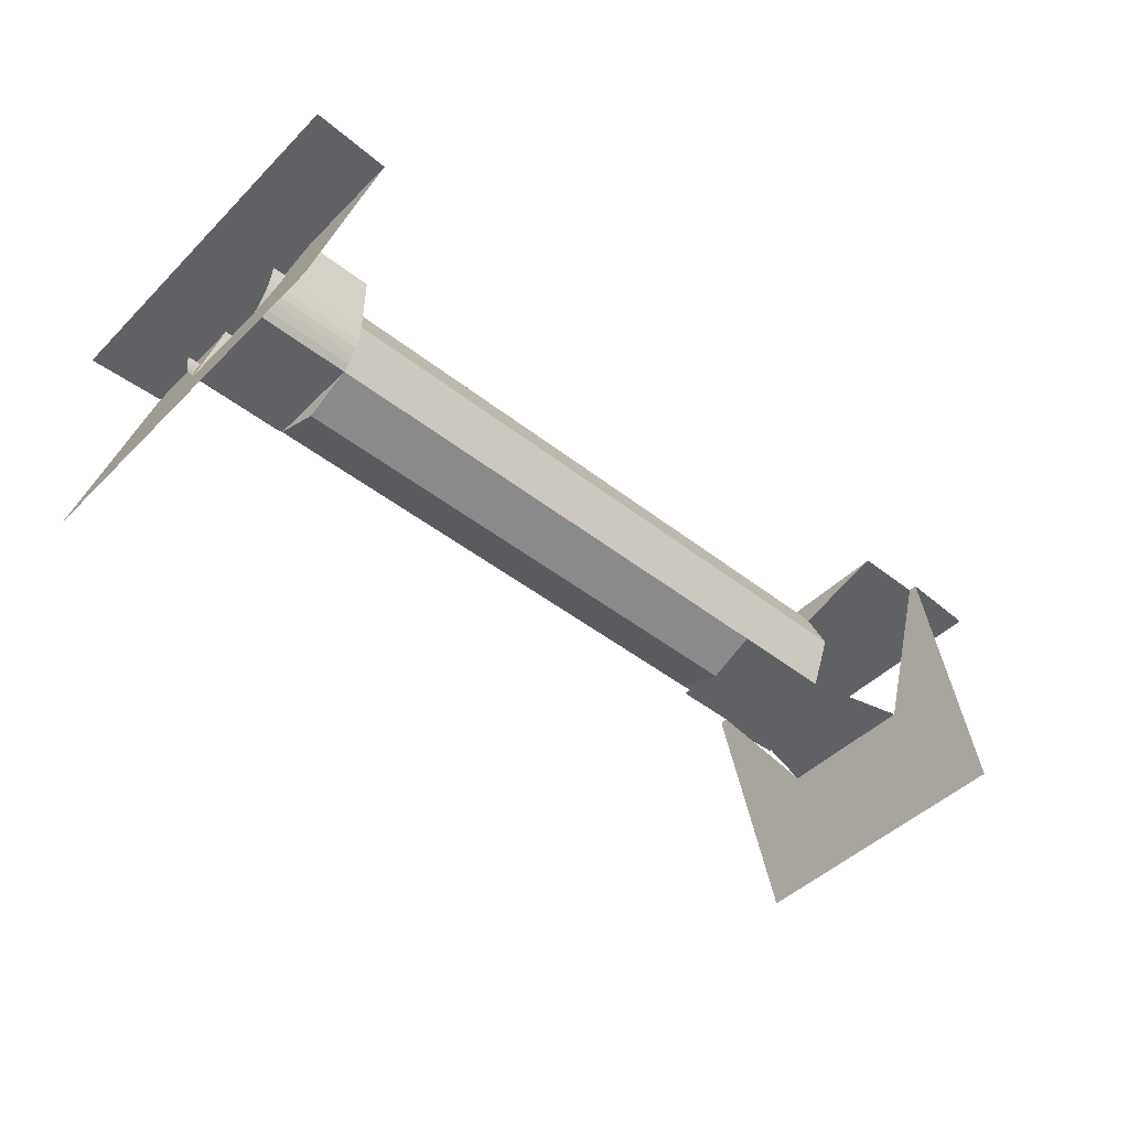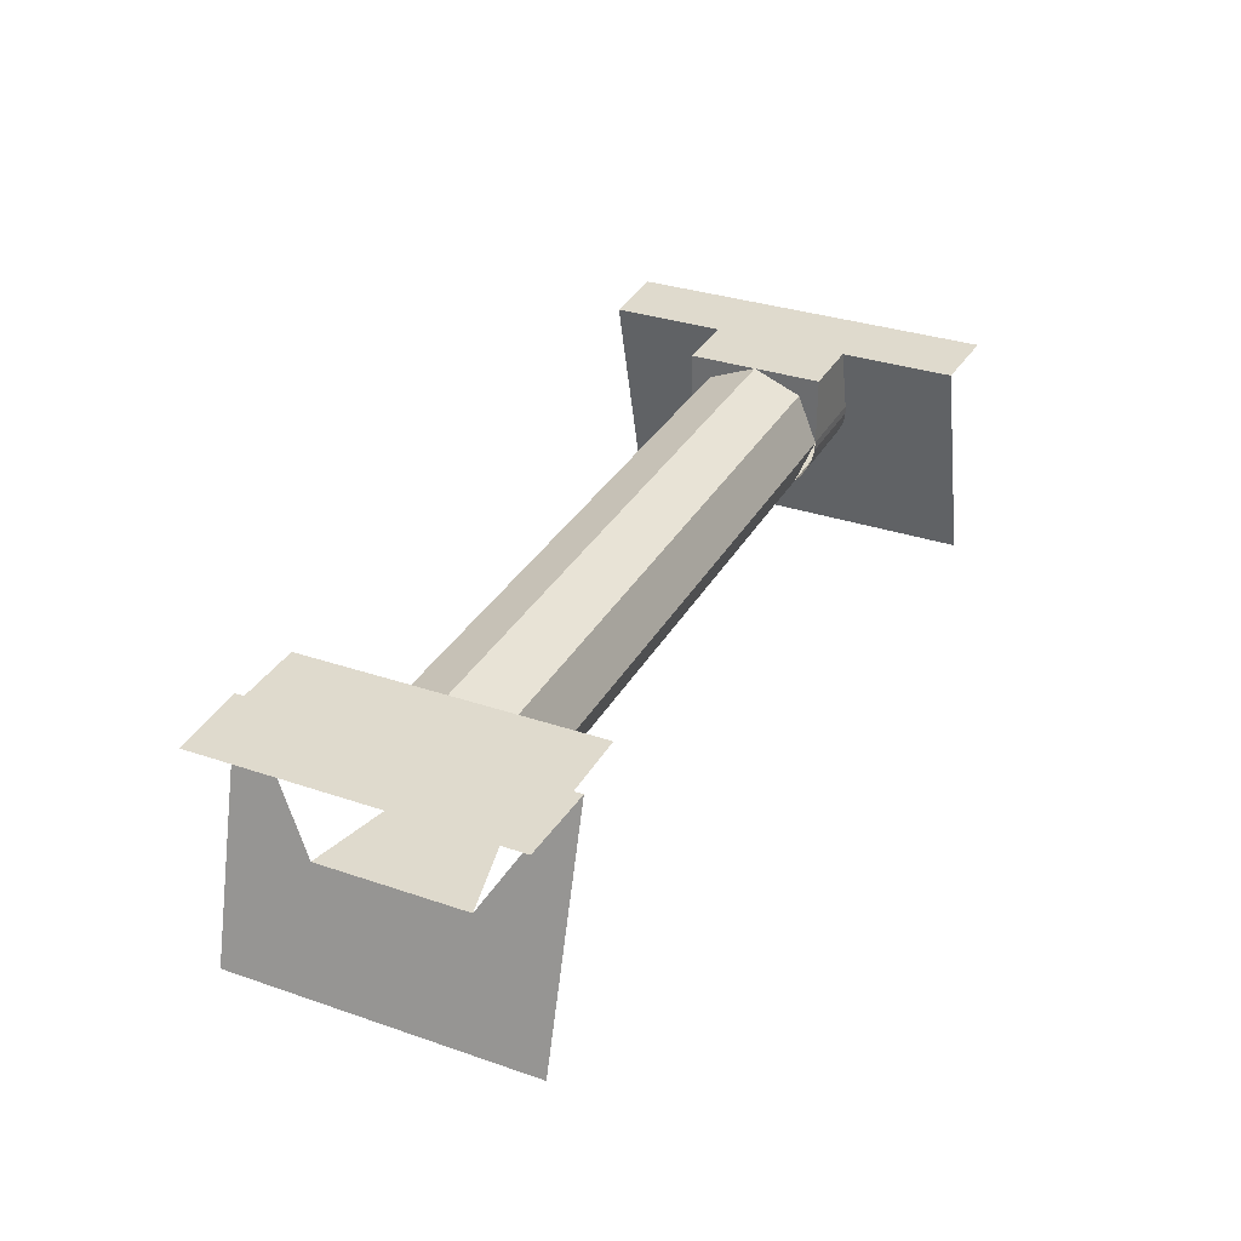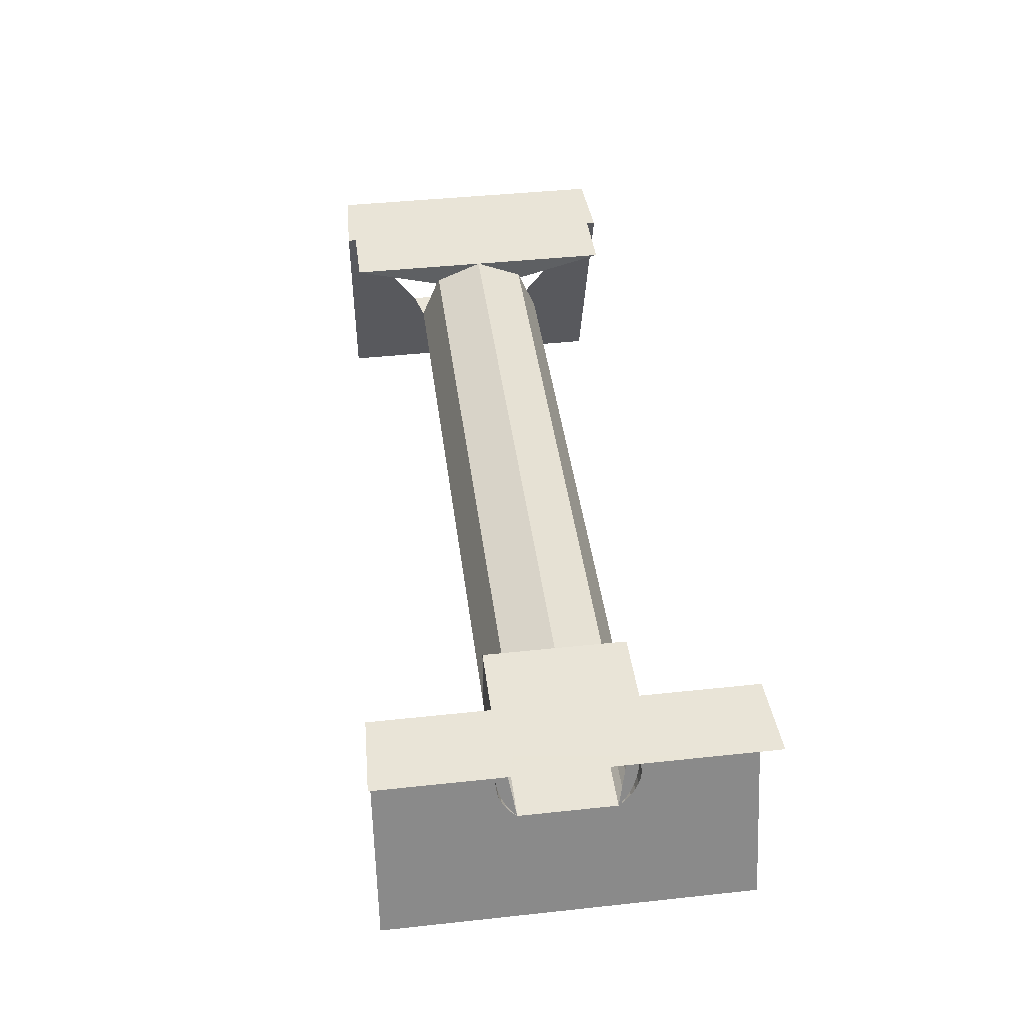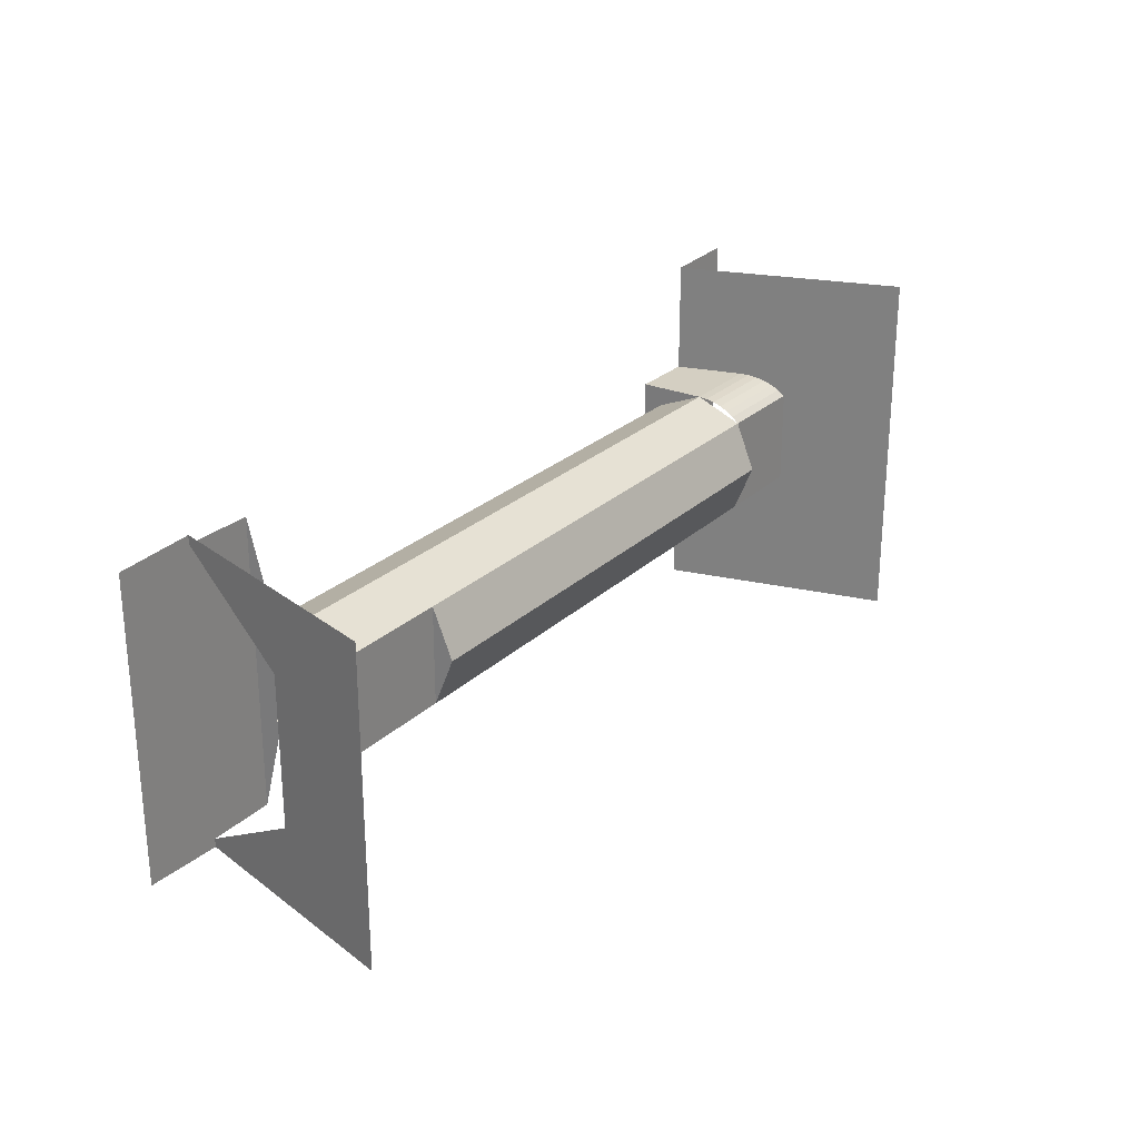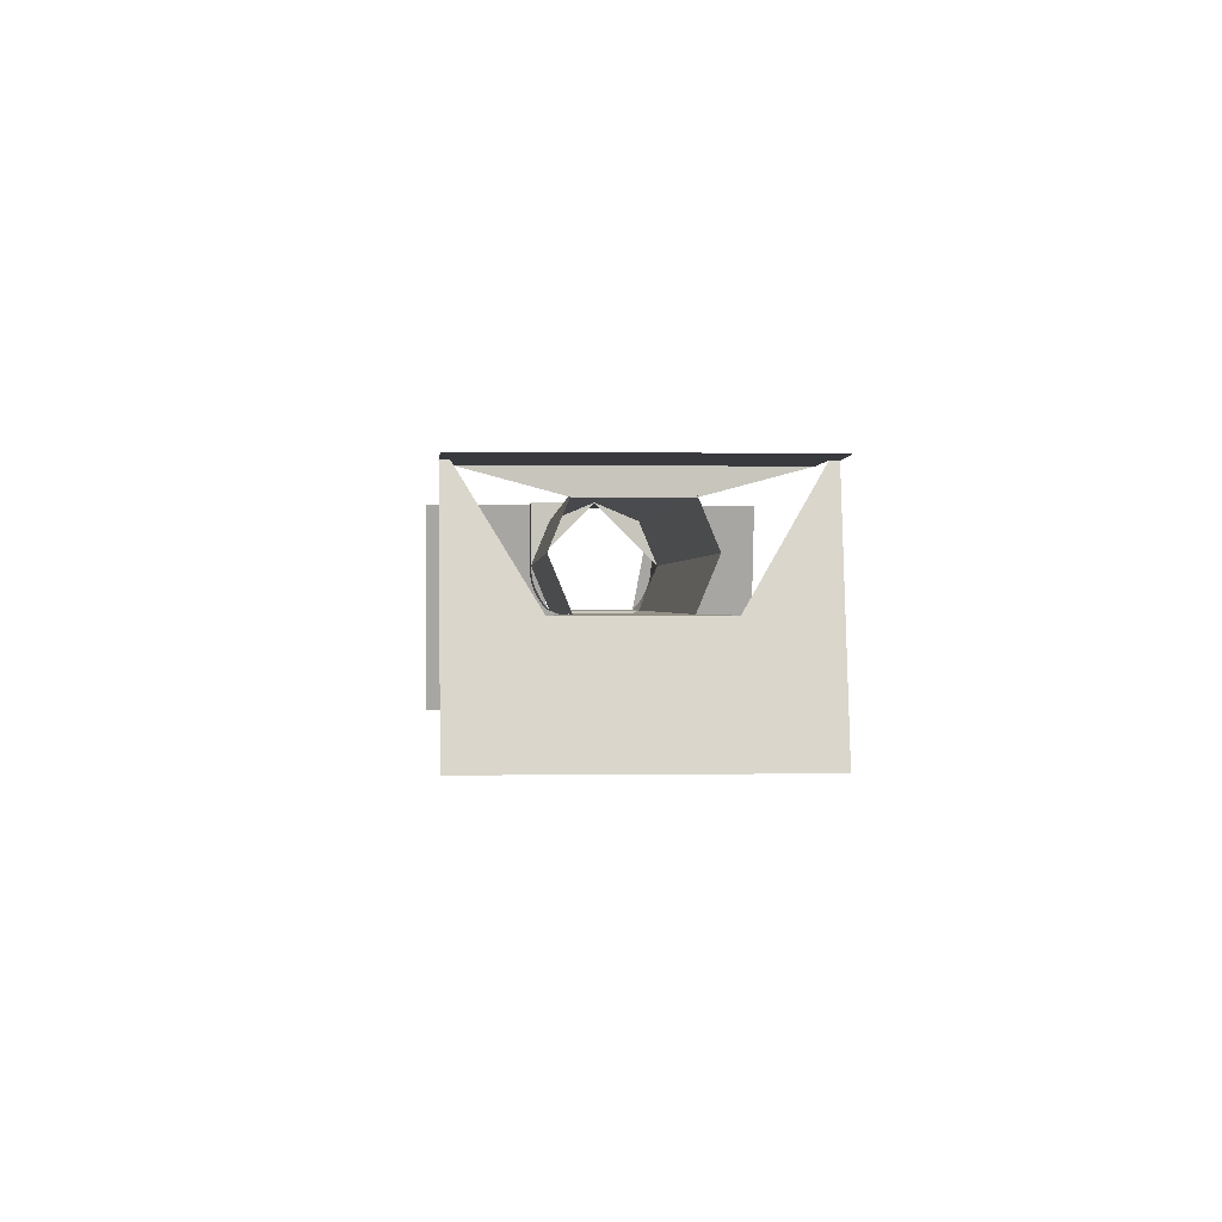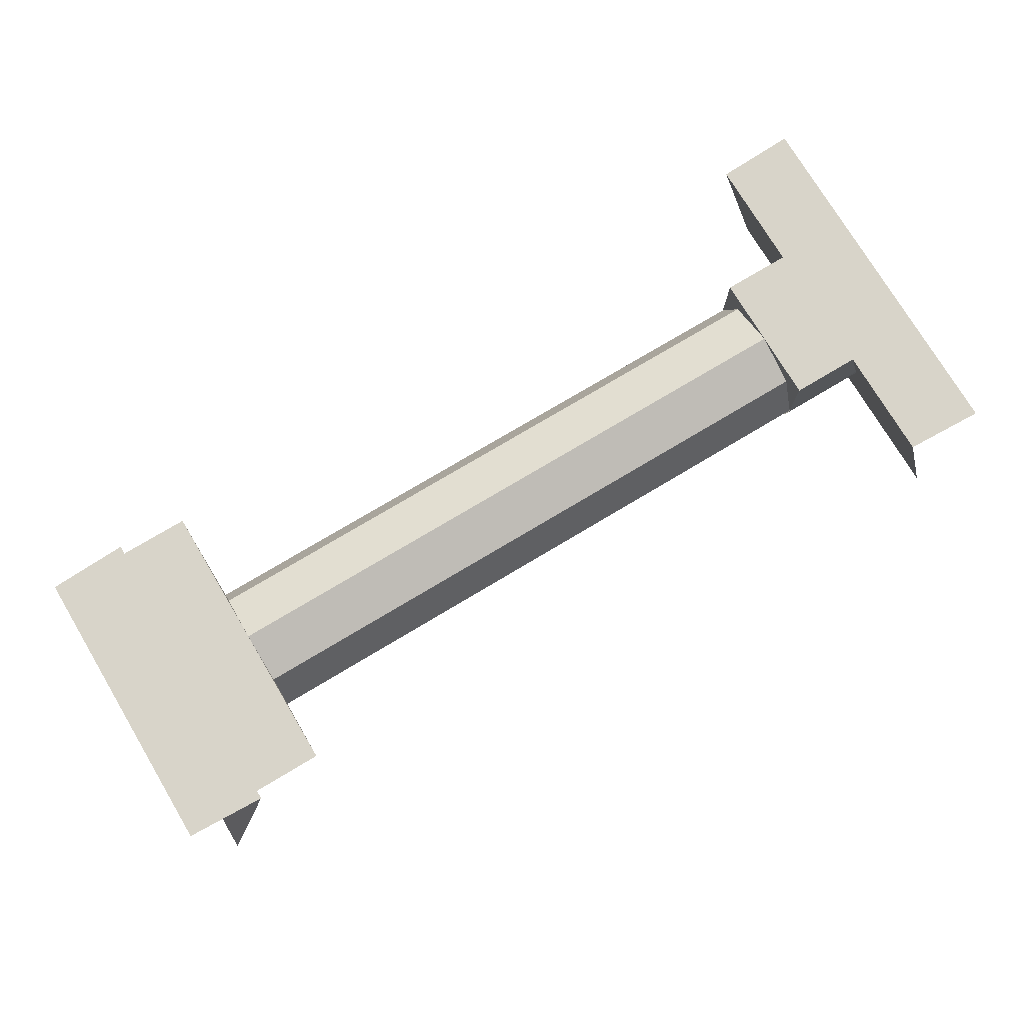
<metadata>
{"format":"obj","ext":"obj","renderer":"f3d","projection":"perspective","resolution":1024,"background":"white","views":[{"elev":-46.4,"azim":138.2,"up":"+Y"},{"elev":32.9,"azim":-64.8,"up":"+Y"},{"elev":42.8,"azim":82.7,"up":"+Y"},{"elev":25.5,"azim":-55.6,"up":"+Z"},{"elev":0.3,"azim":-93.3,"up":"+Y"},{"elev":75.4,"azim":-30.9,"up":"+Y"}]}
</metadata>
<code>
v 13.34 -0.1 -0.5437
v 13.11 -0.1 -0.5344
v 13.11 -0.1 0.5344
v 13.34 -0.1 0.5437
v 11.37 -0.5 0
v 11.37 -0.4414 -0.1414
v 12.91 -0.4414 -0.1414
v 12.91 -0.5 0
v 11.37 -0.4414 0.1414
v 11.37 -0.5 0
v 12.91 -0.5 0
v 12.91 -0.4414 0.1414
v 11.37 -0.4414 -0.1414
v 11.37 -0.5 0
v 11.37 -0.4414 0.1414
v 11.37 -0.4414 0.1414
v 11.06 -0.4414 0.1414
v 11.06 -0.4414 -0.1414
v 11.37 -0.4414 -0.1414
v 13.21 -0.3261 -0.1983
v 12.91 -0.3261 -0.1983
v 12.91 -0.3 -0.2
v 13.21 -0.3 -0.2
v 13.21 -0.3518 -0.1932
v 12.91 -0.3518 -0.1932
v 12.91 -0.3261 -0.1983
v 13.21 -0.3261 -0.1983
v 13.21 -0.3765 -0.1848
v 12.91 -0.3765 -0.1848
v 12.91 -0.3518 -0.1932
v 13.21 -0.3518 -0.1932
v 13.21 -0.4 -0.1732
v 12.91 -0.4 -0.1732
v 12.91 -0.3765 -0.1848
v 13.21 -0.3765 -0.1848
v 13.21 -0.4218 -0.1587
v 12.91 -0.4218 -0.1587
v 12.91 -0.4 -0.1732
v 13.21 -0.4 -0.1732
v 13.21 -0.4414 -0.1414
v 12.91 -0.4414 -0.1414
v 12.91 -0.4218 -0.1587
v 13.21 -0.4218 -0.1587
v 12.91 -0.3 -0.2
v 12.91 -0.1 -0.2
v 13.11 -0.1 -0.2
v 13.17 -0.3 -0.2
v 12.91 -0.1 -0.2
v 12.91 -0.3 -0.2
v 12.91 -0.1 0
v 13.21 -0.3261 0.1983
v 12.91 -0.3261 0.1983
v 12.91 -0.3 0.2
v 13.21 -0.3 0.2
v 13.21 -0.3518 0.1932
v 12.91 -0.3518 0.1932
v 12.91 -0.3261 0.1983
v 13.21 -0.3261 0.1983
v 13.21 -0.3765 0.1848
v 12.91 -0.3765 0.1848
v 12.91 -0.3518 0.1932
v 13.21 -0.3518 0.1932
v 13.21 -0.4 0.1732
v 12.91 -0.4 0.1732
v 12.91 -0.3765 0.1848
v 13.21 -0.3765 0.1848
v 13.21 -0.4218 0.1587
v 12.91 -0.4218 0.1587
v 12.91 -0.4 0.1732
v 13.21 -0.4 0.1732
v 13.21 -0.4414 0.1414
v 12.91 -0.4414 0.1414
v 12.91 -0.4218 0.1587
v 13.21 -0.4218 0.1587
v 13.11 -0.1 0.2
v 12.91 -0.1 0.2
v 12.91 -0.3 0.2
v 13.17 -0.3 0.2
v 12.91 -0.3 0.2
v 12.91 -0.1 0.2
v 12.91 -0.1 0
v 13.21 -0.4414 -0.1414
v 13.21 -0.4414 0.1414
v 12.91 -0.4414 0.1414
v 12.91 -0.4414 -0.1414
v 12.91 -0.1 0.2
v 13.11 -0.1 0.2
v 13.11 -0.1 -0.2
v 12.91 -0.1 -0.2
v 12.91 -0.4414 -0.1414
v 12.91 -0.5 0
v 12.91 -0.4414 0.1414
v 13.21 -0.4414 -0.1414
v 13.11 -0.1 -0.2
v 13.11 -0.1 -0.5344
v 13.3 -0.7765 -0.5421
v 13.3 -0.7765 0.5421
v 13.21 -0.4414 0.1414
v 13.21 -0.4414 -0.1414
v 13.3 -0.7765 -0.5421
v 13.21 -0.4414 0.1414
v 13.3 -0.7765 0.5421
v 13.11 -0.1 0.5344
v 13.11 -0.1 0.2
v 11.06 -0.3 0.2
v 11.06 -0.4414 0.1414
v 12.91 -0.4414 0.1414
v 12.91 -0.3 0.2
v 11.06 -0.1586 0.1414
v 11.06 -0.3 0.2
v 12.91 -0.3 0.2
v 12.91 -0.1586 0.1414
v 11.06 -0.3 -0.2
v 11.06 -0.4414 -0.1414
v 12.91 -0.4414 -0.1414
v 12.91 -0.3 -0.2
v 11.06 -0.1586 -0.1414
v 11.06 -0.3 -0.2
v 12.91 -0.3 -0.2
v 12.91 -0.1586 -0.1414
v 11.07 -0.1 0
v 11.07 -0.1586 -0.1414
v 12.91 -0.1586 -0.1414
v 12.91 -0.1 0
v 11.07 -0.1586 0.1414
v 11.07 -0.1 0
v 12.91 -0.1 0
v 12.91 -0.1586 0.1414
v 11.07 -0.1 0.4178
v 11.07 -0.1736 0.1414
v 11.07 -0.1736 -0.1414
v 11.07 -0.1 -0.4178
v 10.87 -0.1 0.4178
v 10.64 -0.1 0.4334
v 10.87 -0.1 0.4428
v 10.87 -0.1 -0.4428
v 10.64 -0.1 -0.4334
v 10.87 -0.1 -0.4178
v 10.87 -0.1 0.4178
v 10.87 -0.1 -0.4178
v 10.64 -0.1 -0.4334
v 10.64 -0.1 0.4334
v 11.07 -0.1 -0.4178
v 10.87 -0.1 -0.4178
v 10.87 -0.1 0.4178
v 11.07 -0.1 0.4178
v 10.77 -0.4414 0.2112
v 10.77 -0.4414 -0.2112
v 11.06 -0.4414 -0.1414
v 11.06 -0.4414 0.1414
v 10.77 -0.4414 0.2112
v 10.87 -0.1 0.4178
v 10.87 -0.1 0.4428
v 10.68 -0.7765 0.435
v 10.77 -0.4414 0.2112
v 10.68 -0.7765 0.435
v 10.68 -0.7765 -0.435
v 10.77 -0.4414 -0.2112
v 10.77 -0.4414 -0.2112
v 10.68 -0.7765 -0.435
v 10.87 -0.1 -0.4428
v 10.87 -0.1 -0.4178
g mesh6926195
f 1 2 3
f 3 4 1
g mesh6926196
f 5 6 7
f 7 8 5
f 9 10 11
f 11 12 9
g mesh6926199
f 13 14 15
g mesh6926202
f 16 17 18
f 18 19 16
g mesh6926204
f 20 21 22
f 22 23 20
f 24 25 26
f 26 27 24
f 28 29 30
f 30 31 28
f 32 33 34
f 34 35 32
f 36 37 38
f 38 39 36
f 40 41 42
f 42 43 40
f 44 45 46
f 46 47 44
f 48 49 50
g mesh6926207
f 51 53 52
f 53 51 54
f 55 57 56
f 57 55 58
f 59 61 60
f 61 59 62
f 63 65 64
f 65 63 66
f 67 69 68
f 69 67 70
f 71 73 72
f 73 71 74
f 75 76 77
f 77 78 75
f 79 80 81
g mesh6926210
f 82 83 84
f 84 85 82
g mesh6926212
f 86 87 88
f 88 89 86
g mesh6926215
f 90 92 91
f 93 94 95
f 95 96 93
f 97 98 99
f 99 100 97
f 101 102 103
f 103 104 101
g mesh6926217
f 105 106 107
f 107 108 105
f 109 110 111
f 111 112 109
g mesh6926219
f 113 115 114
f 115 113 116
f 117 119 118
f 119 117 120
g mesh6926221
f 121 123 122
f 123 121 124
f 125 127 126
f 127 125 128
f 129 130 131
f 131 132 129
f 133 134 135
f 136 137 138
f 139 140 141
f 141 142 139
g mesh6926224
f 143 144 145
f 145 146 143
f 147 148 149
f 149 150 147
f 151 152 153
f 153 154 151
f 155 156 157
f 157 158 155
f 159 160 161
f 161 162 159

</code>
